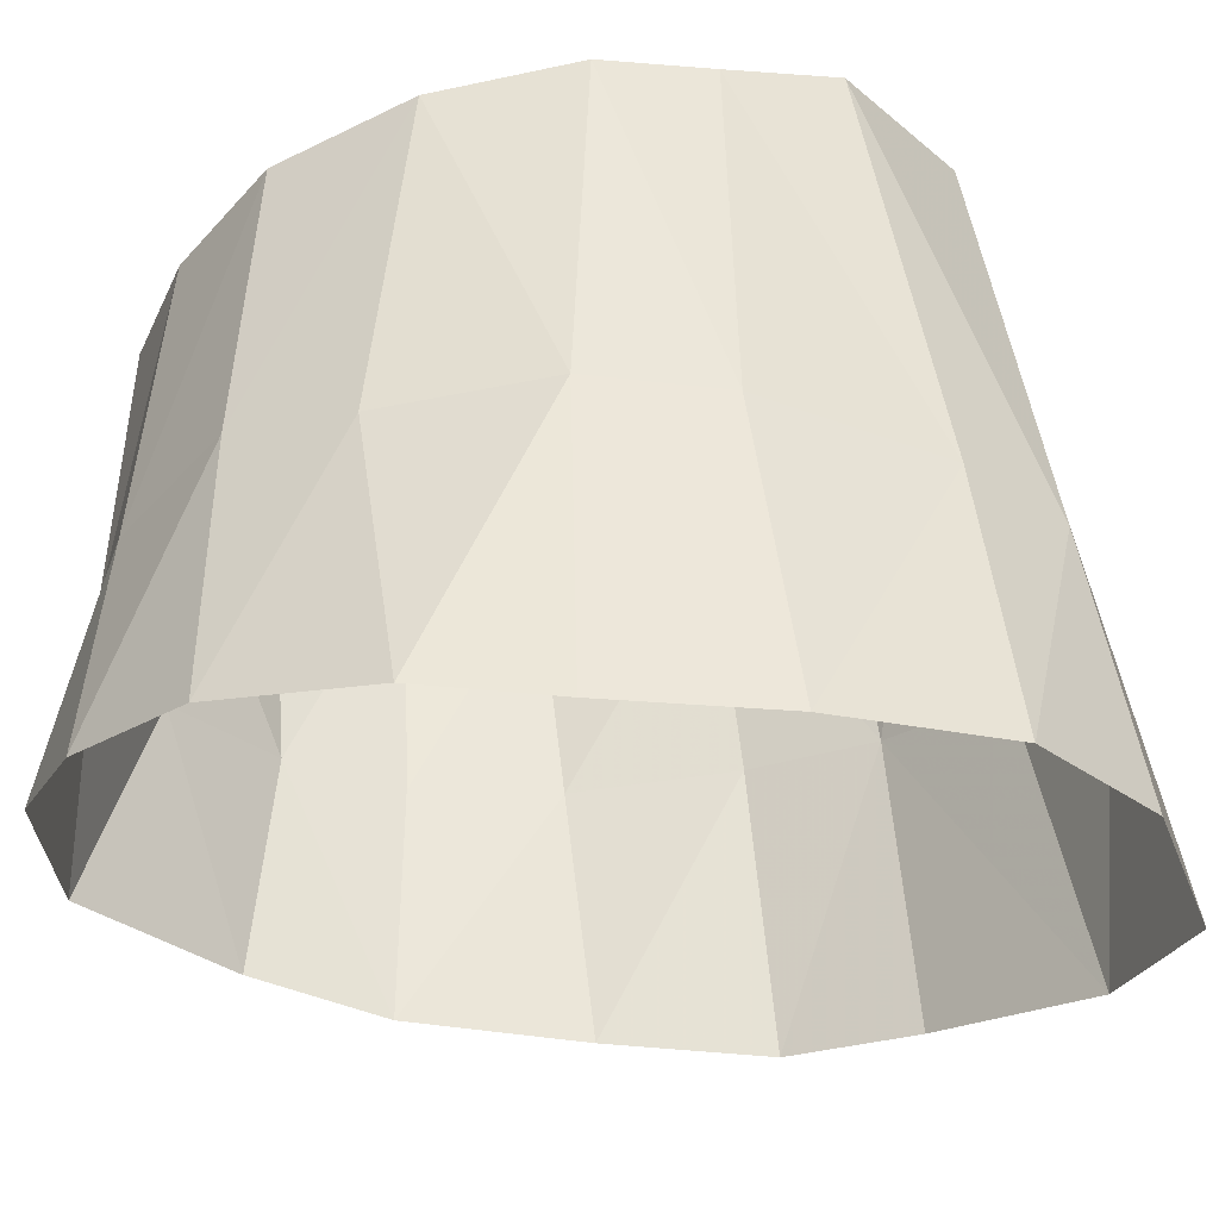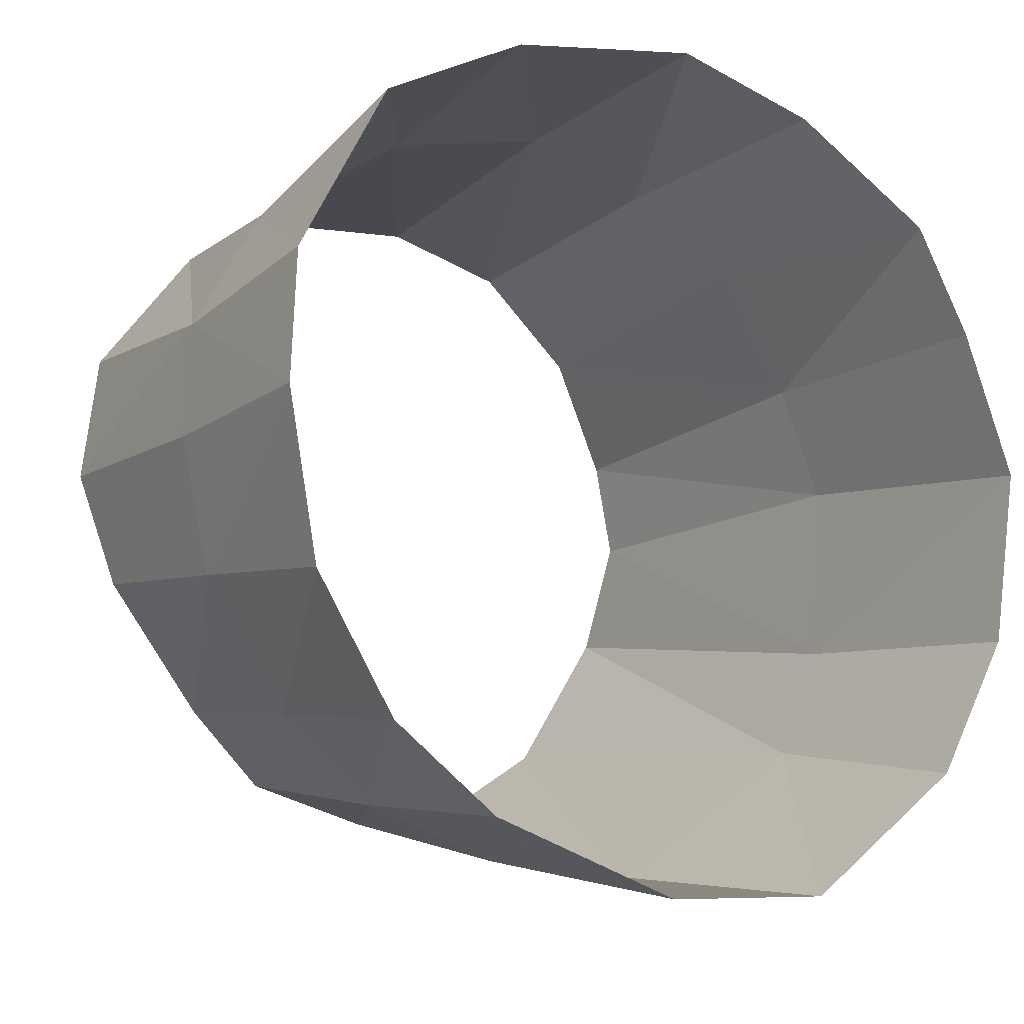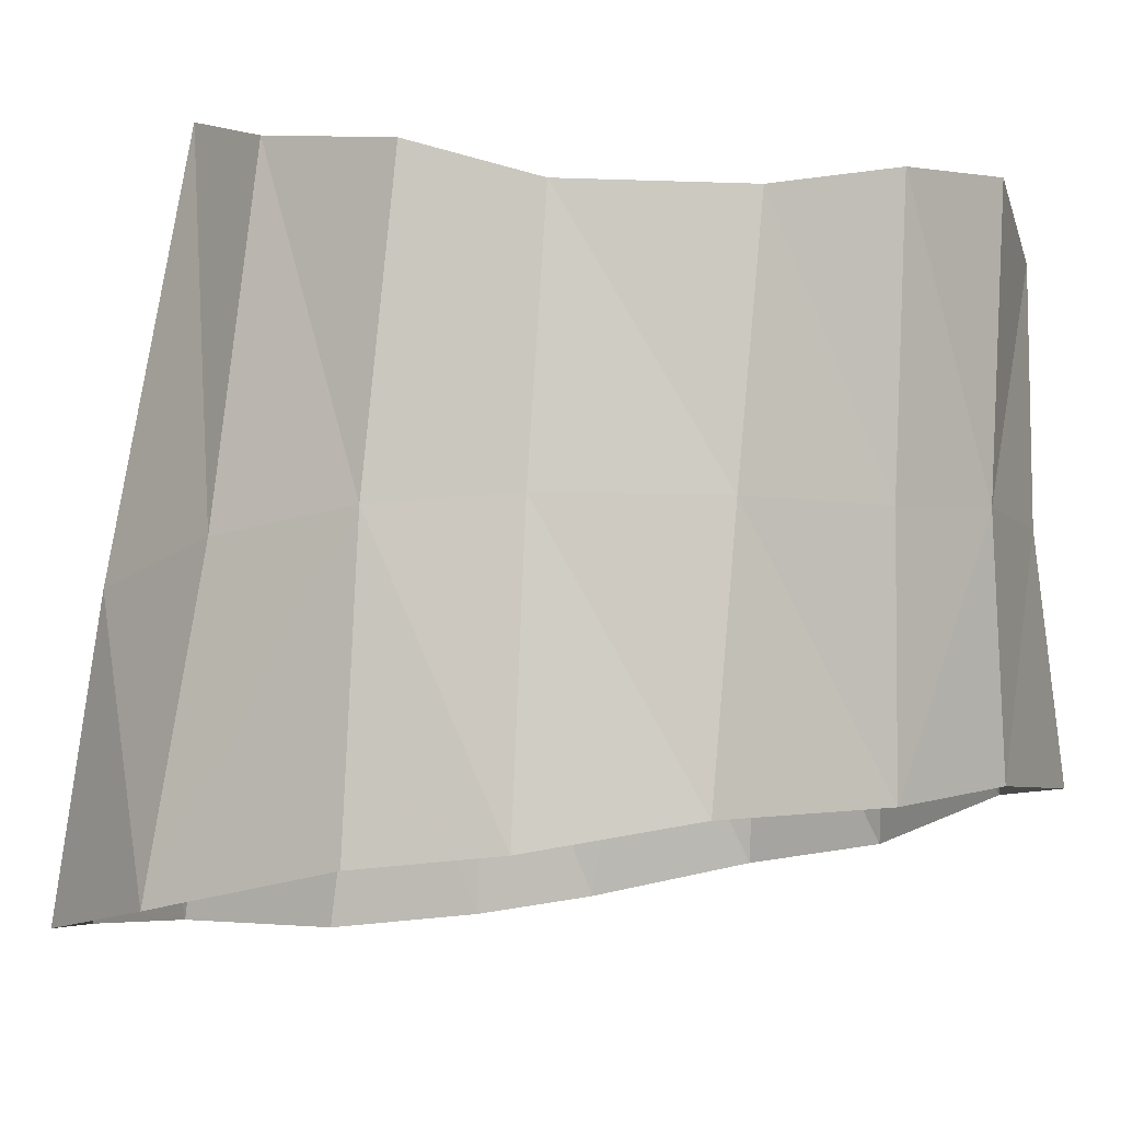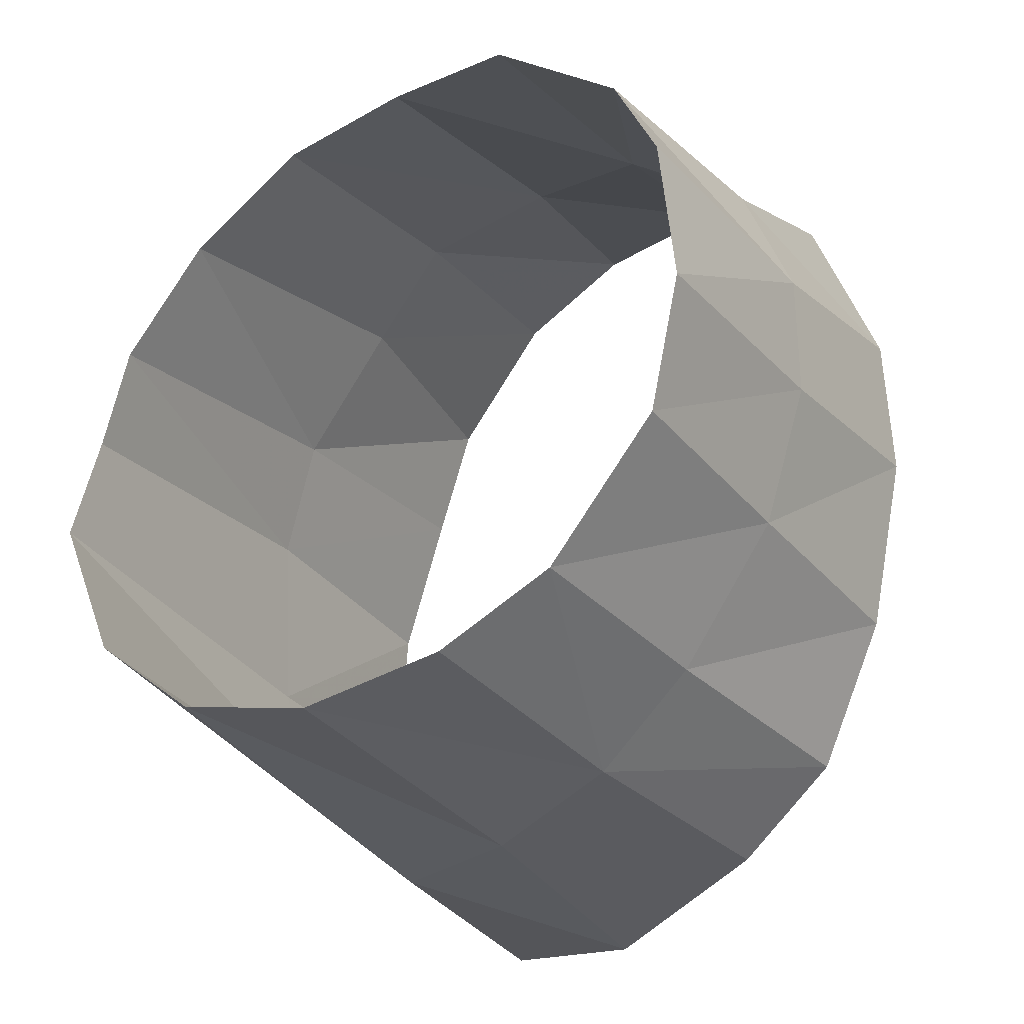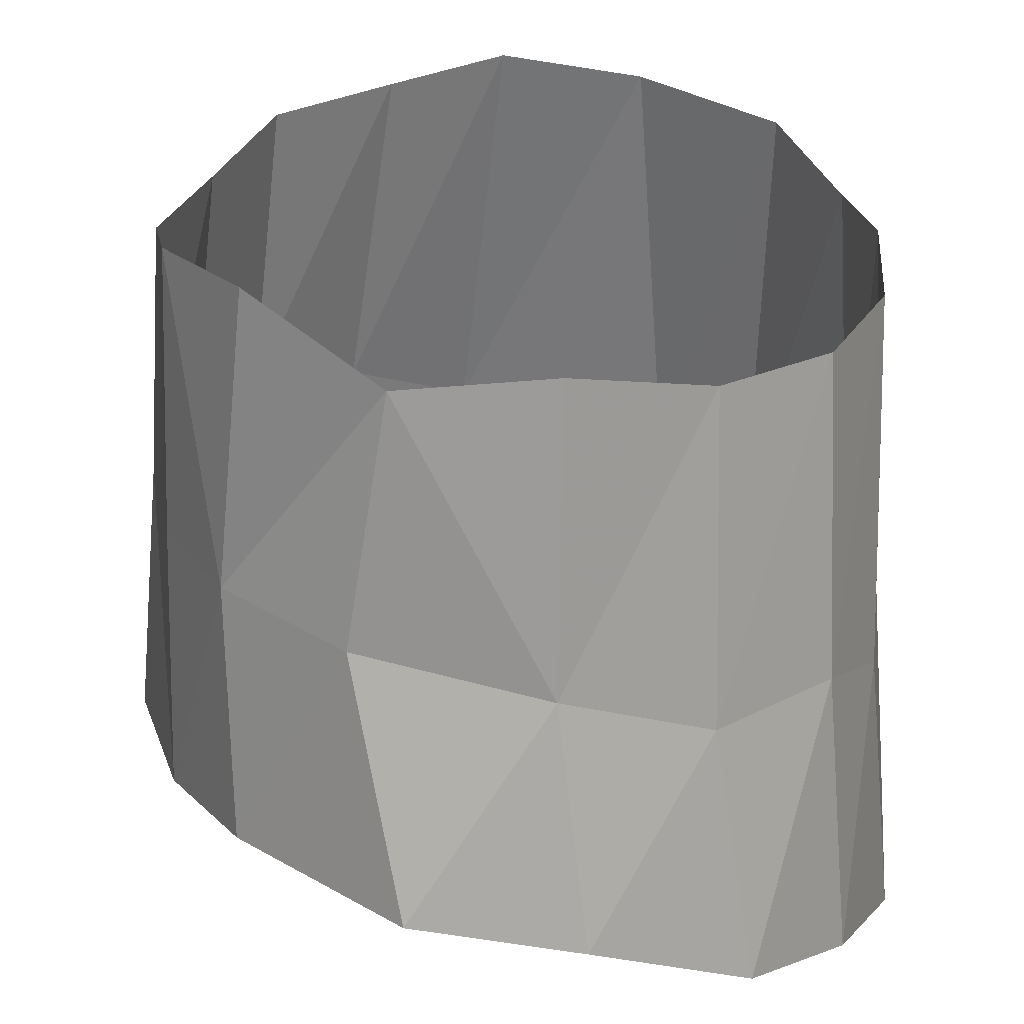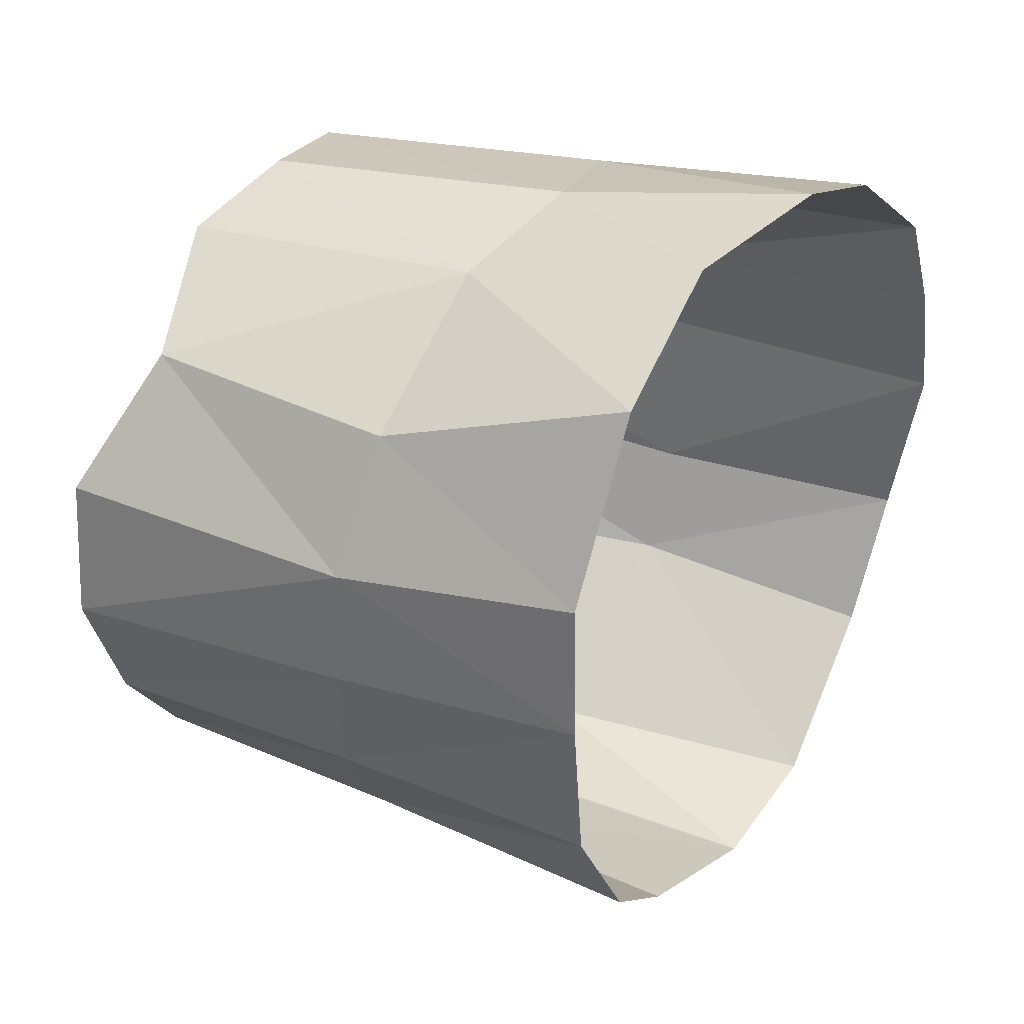
<metadata>
{"format":"obj","ext":"obj","renderer":"f3d","projection":"perspective","resolution":1024,"background":"white","views":[{"elev":-39.9,"azim":67.1,"up":"+Y"},{"elev":-12.9,"azim":-33.1,"up":"+Z"},{"elev":2.7,"azim":-129.8,"up":"+Y"},{"elev":-20.6,"azim":-150.0,"up":"+Z"},{"elev":21.6,"azim":-26.5,"up":"+Y"},{"elev":36.4,"azim":-71.5,"up":"+Z"}]}
</metadata>
<code>
v 0.5145 -1.365 0.0235
v 0.551 -1.659 -0.001
v 0.433 -1.62 -0.0955
v 0.435 -1.353 -0.0315
v 0.5145 -1.365 0.0235
v 0.433 -1.62 -0.0955
v 0.435 -1.353 -0.0315
v 0.433 -1.62 -0.0955
v 0.339 -1.588 -0.086
v 0.3535 -1.367 -0.0405
v 0.435 -1.353 -0.0315
v 0.339 -1.588 -0.086
v 0.3535 -1.367 -0.0405
v 0.339 -1.588 -0.086
v 0.249 -1.569 -0.0495
v 0.2585 -1.373 -0.0165
v 0.3535 -1.367 -0.0405
v 0.249 -1.569 -0.0495
v 0.505 -1.433 0.3465
v 0.43 -1.44 0.4065
v 0.4325 -1.643 0.417
v 0.498 -1.667 0.366
v 0.505 -1.433 0.3465
v 0.498 -1.667 0.366
v 0.5575 -1.661 0.2785
v 0.5525 -1.419 0.2665
v 0.505 -1.433 0.3465
v 0.5575 -1.661 0.2785
v 0.3375 -1.646 0.4425
v 0.2485 -1.764 0.455
v 0.358 -1.808 0.4585
v 0.3375 -1.646 0.4425
v 0.2405 -1.613 0.4295
v 0.2485 -1.764 0.455
v 0.4325 -1.643 0.417
v 0.358 -1.808 0.4585
v 0.4465 -1.828 0.4225
v 0.4325 -1.643 0.417
v 0.3375 -1.646 0.4425
v 0.358 -1.808 0.4585
v 0.498 -1.667 0.366
v 0.4465 -1.828 0.4225
v 0.528 -1.853 0.35
v 0.498 -1.667 0.366
v 0.4325 -1.643 0.417
v 0.4465 -1.828 0.4225
v 0.579 -1.666 0.0755
v 0.566 -1.382 0.12
v 0.5695 -1.414 0.1985
v 0.585 -1.667 0.1995
v 0.579 -1.666 0.0755
v 0.5695 -1.414 0.1985
v 0.551 -1.659 -0.001
v 0.5145 -1.365 0.0235
v 0.566 -1.382 0.12
v 0.579 -1.666 0.0755
v 0.551 -1.659 -0.001
v 0.566 -1.382 0.12
v 0.249 -1.569 -0.0495
v 0.193 -1.396 0.0335
v 0.2585 -1.373 -0.0165
v 0.249 -1.569 -0.0495
v 0.182 -1.562 0.01
v 0.193 -1.396 0.0335
v 0.1195 -1.564 0.103
v 0.122 -1.399 0.124
v 0.193 -1.396 0.0335
v 0.182 -1.562 0.01
v 0.1195 -1.564 0.103
v 0.193 -1.396 0.0335
v 0.0945 -1.571 0.197
v 0.097 -1.387 0.2065
v 0.122 -1.399 0.124
v 0.1195 -1.564 0.103
v 0.0945 -1.571 0.197
v 0.122 -1.399 0.124
v 0.098 -1.573 0.2785
v 0.109 -1.387 0.2985
v 0.097 -1.387 0.2065
v 0.0945 -1.571 0.197
v 0.098 -1.573 0.2785
v 0.097 -1.387 0.2065
v 0.098 -1.573 0.2785
v 0.1615 -1.431 0.3785
v 0.109 -1.387 0.2985
v 0.098 -1.573 0.2785
v 0.141 -1.589 0.3625
v 0.1615 -1.431 0.3785
v 0.2405 -1.613 0.4295
v 0.2455 -1.423 0.4255
v 0.1615 -1.431 0.3785
v 0.141 -1.589 0.3625
v 0.2405 -1.613 0.4295
v 0.1615 -1.431 0.3785
v 0.2405 -1.613 0.4295
v 0.341 -1.44 0.429
v 0.2455 -1.423 0.4255
v 0.2405 -1.613 0.4295
v 0.3375 -1.646 0.4425
v 0.341 -1.44 0.429
v 0.3375 -1.646 0.4425
v 0.4325 -1.643 0.417
v 0.43 -1.44 0.4065
v 0.341 -1.44 0.429
v 0.585 -1.667 0.1995
v 0.5695 -1.414 0.1985
v 0.5525 -1.419 0.2665
v 0.5575 -1.661 0.2785
v 0.585 -1.667 0.1995
v 0.5525 -1.419 0.2665
v 0.5945 -1.865 0.176
v 0.579 -1.666 0.0755
v 0.585 -1.667 0.1995
v 0.5945 -1.865 0.176
v 0.593 -1.847 0.06
v 0.579 -1.666 0.0755
v 0.593 -1.847 0.06
v 0.551 -1.659 -0.001
v 0.579 -1.666 0.0755
v 0.593 -1.847 0.06
v 0.5515 -1.834 -0.0335
v 0.551 -1.659 -0.001
v 0.453 -1.815 -0.1195
v 0.433 -1.62 -0.0955
v 0.551 -1.659 -0.001
v 0.5515 -1.834 -0.0335
v 0.453 -1.815 -0.1195
v 0.551 -1.659 -0.001
v 0.3495 -1.791 -0.124
v 0.339 -1.588 -0.086
v 0.433 -1.62 -0.0955
v 0.453 -1.815 -0.1195
v 0.3495 -1.791 -0.124
v 0.433 -1.62 -0.0955
v 0.3495 -1.791 -0.124
v 0.2325 -1.76 -0.0745
v 0.249 -1.569 -0.0495
v 0.339 -1.588 -0.086
v 0.1625 -1.75 -0.0165
v 0.182 -1.562 0.01
v 0.249 -1.569 -0.0495
v 0.2325 -1.76 -0.0745
v 0.1625 -1.75 -0.0165
v 0.249 -1.569 -0.0495
v 0.113 -1.734 0.079
v 0.1195 -1.564 0.103
v 0.182 -1.562 0.01
v 0.1625 -1.75 -0.0165
v 0.113 -1.734 0.079
v 0.182 -1.562 0.01
v 0.091 -1.735 0.1965
v 0.0945 -1.571 0.197
v 0.1195 -1.564 0.103
v 0.113 -1.734 0.079
v 0.091 -1.735 0.1965
v 0.1195 -1.564 0.103
v 0.091 -1.735 0.1965
v 0.098 -1.573 0.2785
v 0.0945 -1.571 0.197
v 0.091 -1.735 0.1965
v 0.097 -1.732 0.2905
v 0.098 -1.573 0.2785
v 0.097 -1.732 0.2905
v 0.141 -1.589 0.3625
v 0.098 -1.573 0.2785
v 0.097 -1.732 0.2905
v 0.1535 -1.748 0.407
v 0.141 -1.589 0.3625
v 0.1535 -1.748 0.407
v 0.2405 -1.613 0.4295
v 0.141 -1.589 0.3625
v 0.1535 -1.748 0.407
v 0.2485 -1.764 0.455
v 0.2405 -1.613 0.4295
v 0.528 -1.853 0.35
v 0.5575 -1.661 0.2785
v 0.498 -1.667 0.366
v 0.528 -1.853 0.35
v 0.56 -1.862 0.2745
v 0.5575 -1.661 0.2785
v 0.56 -1.862 0.2745
v 0.5945 -1.865 0.176
v 0.585 -1.667 0.1995
v 0.5575 -1.661 0.2785
g mesh7414451
f 1 2 3
f 4 5 6
f 7 8 9
f 10 11 12
f 13 14 15
f 16 17 18
f 19 20 21
f 21 22 19
f 23 24 25
f 26 27 28
f 29 30 31
f 32 33 34
f 35 36 37
f 38 39 40
f 41 42 43
f 44 45 46
f 47 48 49
f 50 51 52
f 53 54 55
f 56 57 58
f 59 60 61
f 62 63 64
f 65 66 67
f 68 69 70
f 71 72 73
f 74 75 76
f 77 78 79
f 80 81 82
f 83 84 85
f 86 87 88
f 89 90 91
f 92 93 94
f 95 96 97
f 98 99 100
f 101 102 103
f 103 104 101
f 105 106 107
f 108 109 110
f 111 112 113
f 114 115 116
f 117 118 119
f 120 121 122
f 123 124 125
f 126 127 128
f 129 130 131
f 132 133 134
f 135 136 137
f 137 138 135
f 139 140 141
f 142 143 144
f 145 146 147
f 148 149 150
f 151 152 153
f 154 155 156
f 157 158 159
f 160 161 162
f 163 164 165
f 166 167 168
f 169 170 171
f 172 173 174
f 175 176 177
f 178 179 180
f 181 182 183
f 183 184 181

</code>
